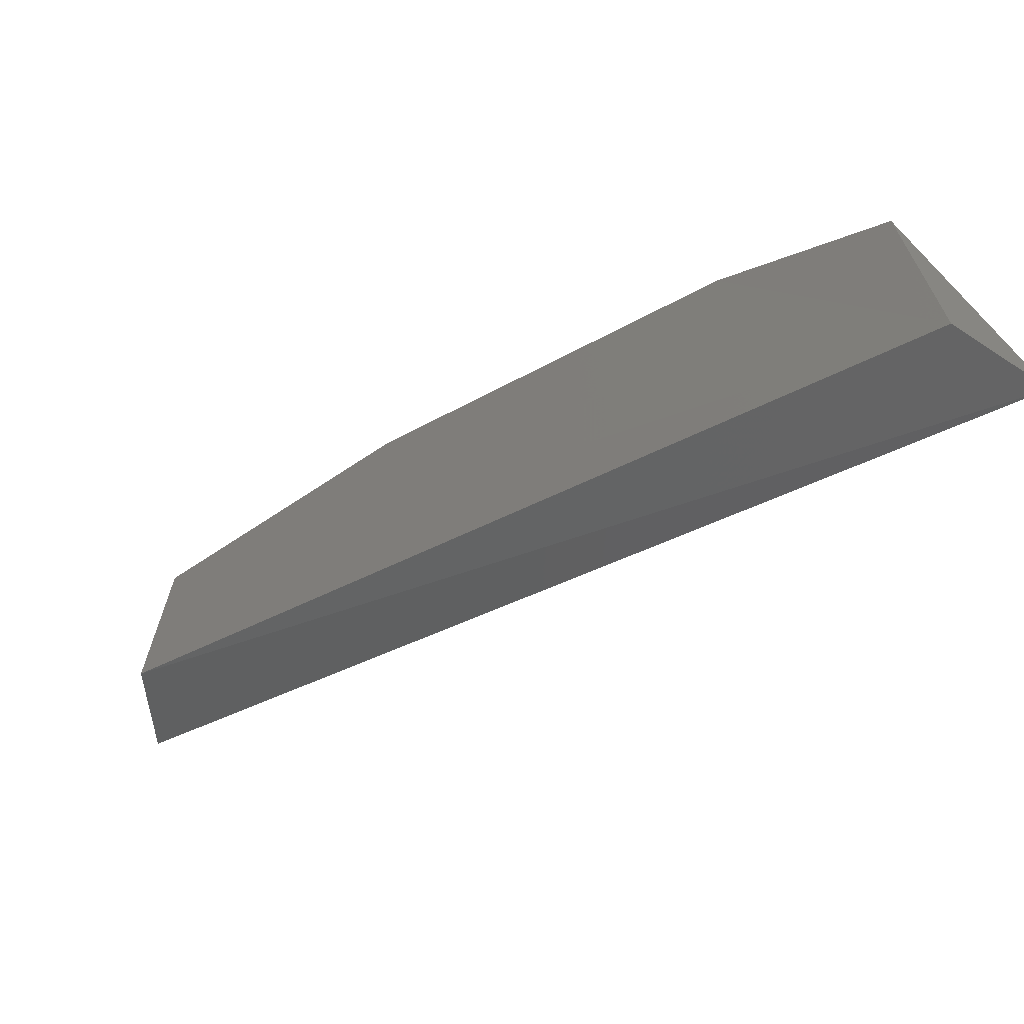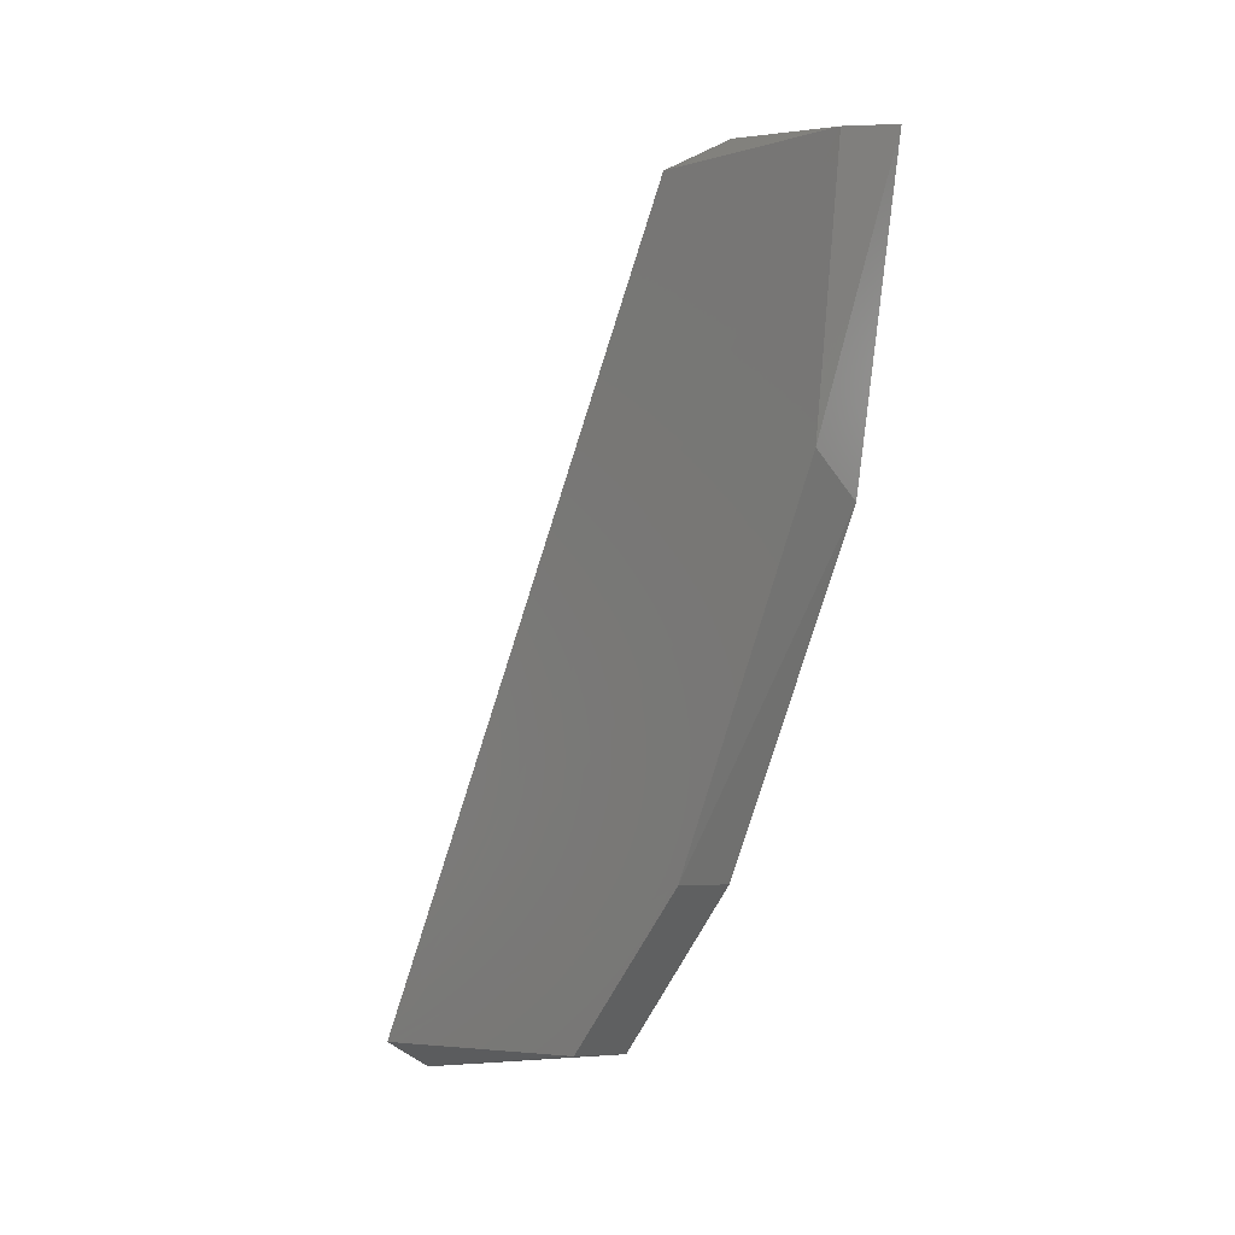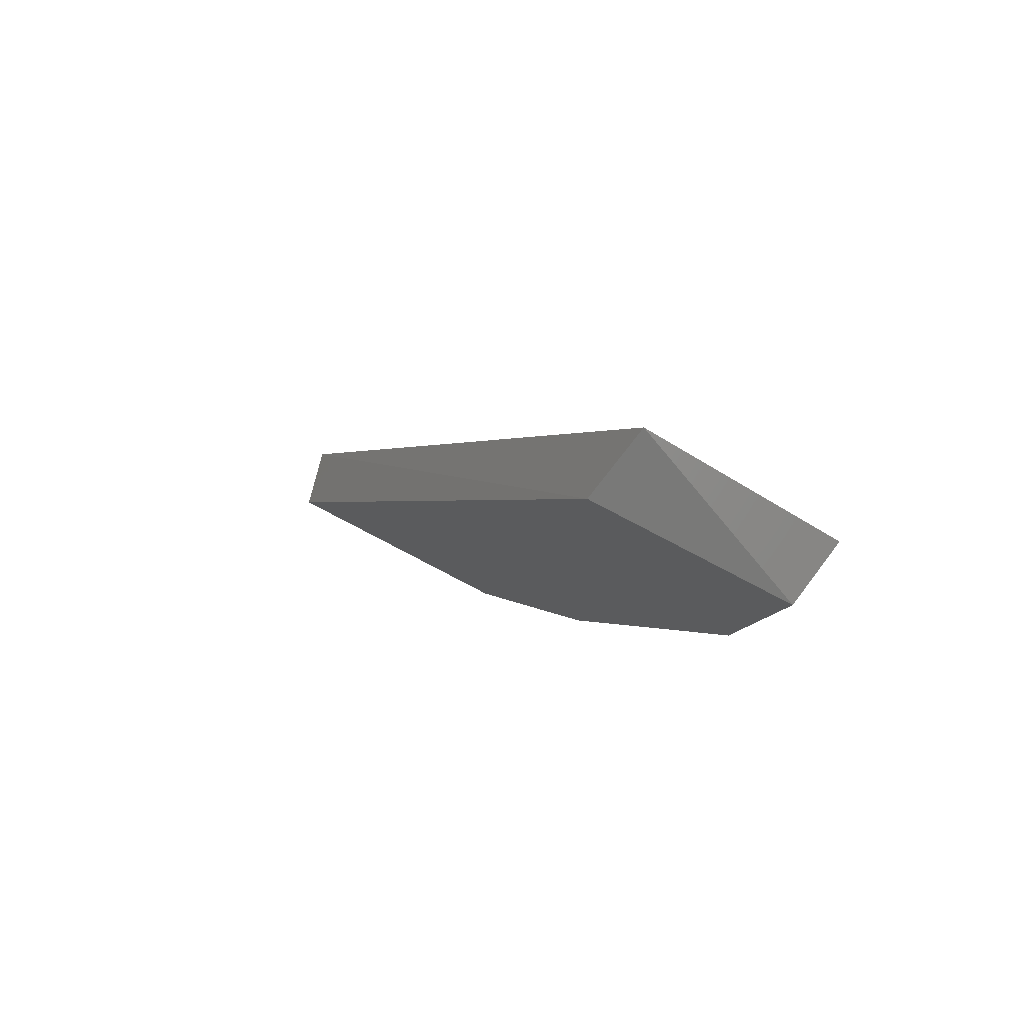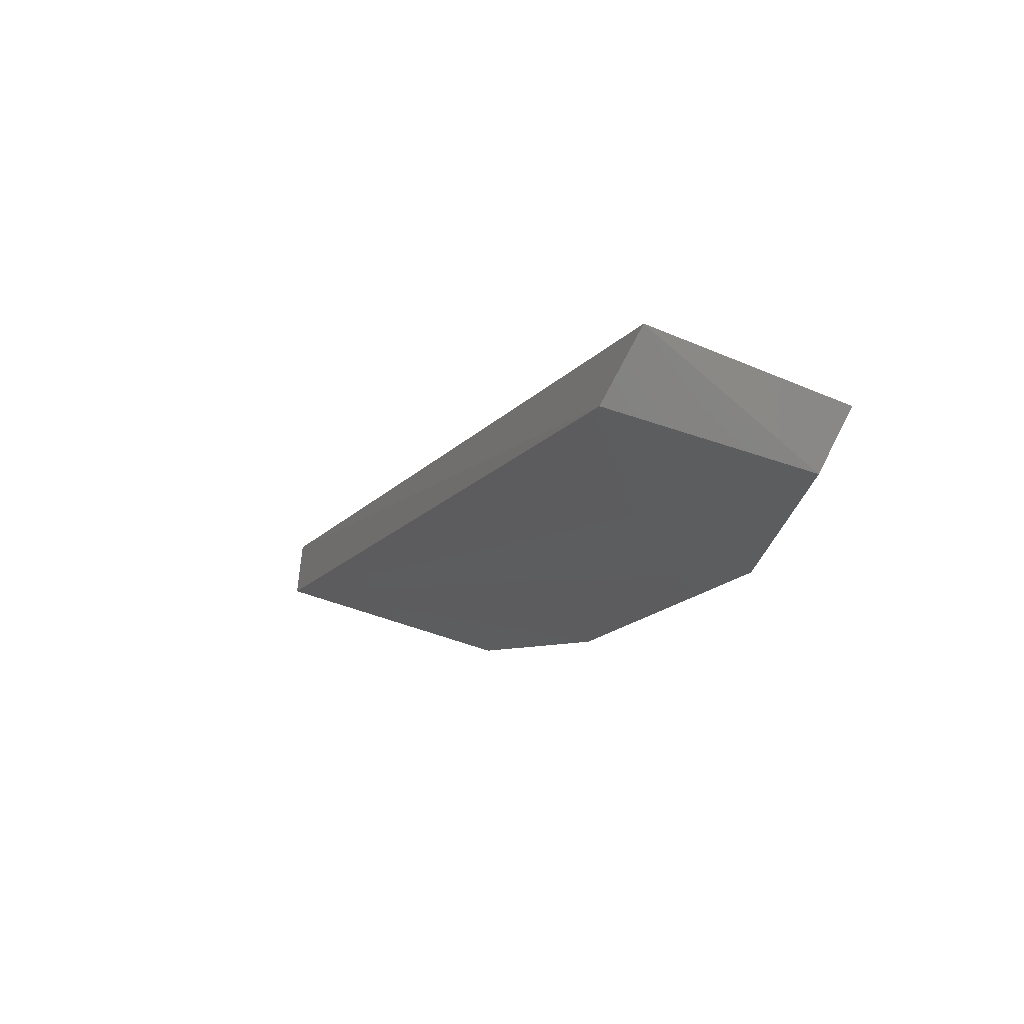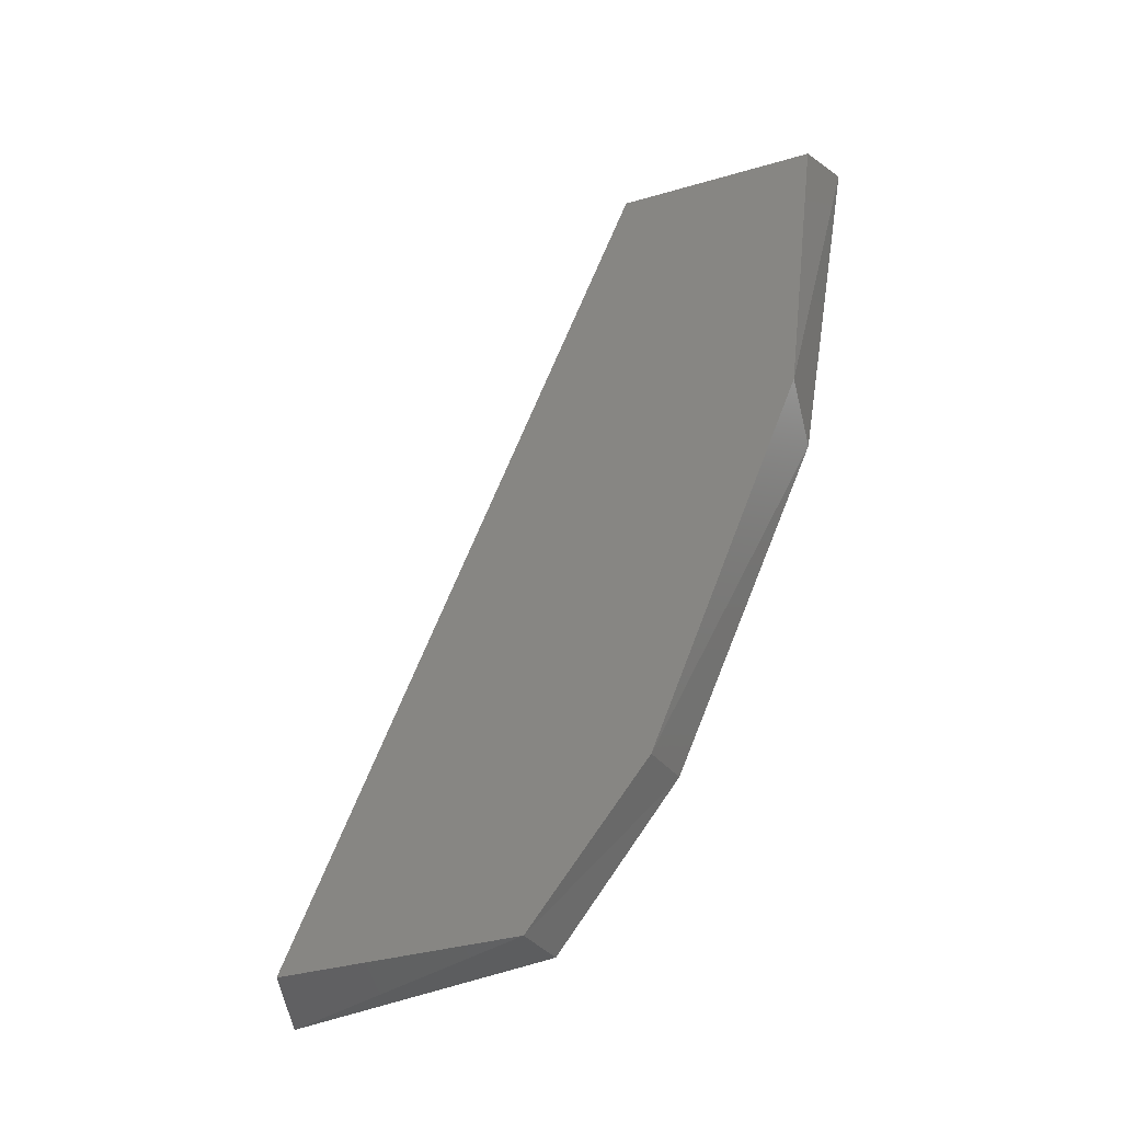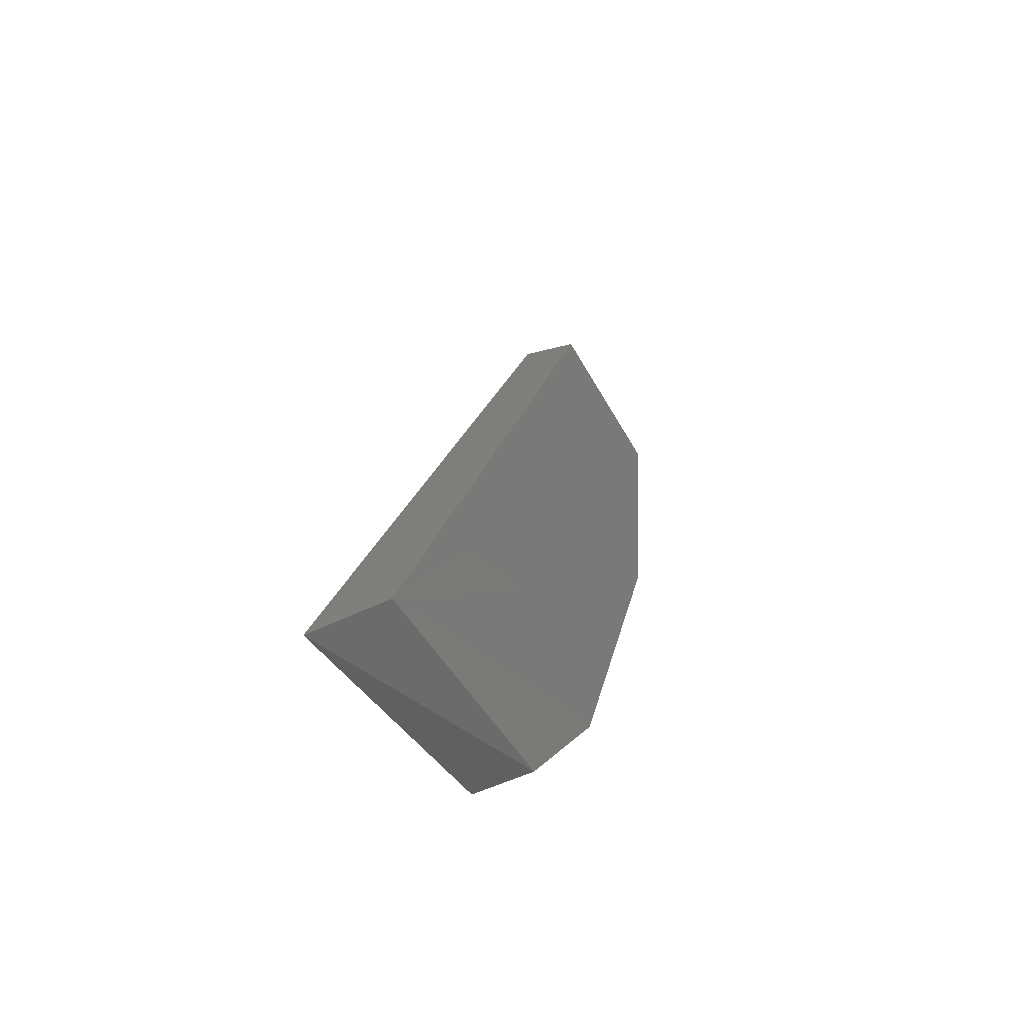
<metadata>
{"format":"stl","ext":"stl","renderer":"f3d","projection":"perspective","resolution":1024,"background":"white","views":[{"elev":-66.9,"azim":-54.1,"up":"+Z"},{"elev":-5.2,"azim":-44.3,"up":"+Y"},{"elev":77.3,"azim":-61.9,"up":"+Y"},{"elev":66.8,"azim":-71.2,"up":"+Y"},{"elev":-27.7,"azim":-63.7,"up":"+Y"},{"elev":-47.3,"azim":-152.3,"up":"+Y"}]}
</metadata>
<code>
# stl→obj: 12 verts, 20 faces
v -0.7481 -0.2497 0.4964
v -0.7478 -0.252 0.4765
v -0.7478 -0.1927 0.5055
v -0.748 -0.1949 0.5191
v -0.7481 -0.2166 0.5155
v -0.7481 -0.2389 0.5053
v -0.7527 -0.1955 0.5044
v -0.7526 -0.1958 0.5184
v -0.7527 -0.2499 0.4782
v -0.7526 -0.2495 0.4964
v -0.7526 -0.2389 0.5053
v -0.7526 -0.214 0.5163
f 1 2 3
f 1 3 4
f 1 4 5
f 5 6 1
f 7 3 2
f 8 3 7
f 4 3 8
f 9 7 2
f 9 10 11
f 9 11 12
f 9 12 8
f 8 7 9
f 10 9 2
f 10 2 1
f 10 1 6
f 10 6 11
f 12 11 5
f 12 5 4
f 12 4 8
f 6 5 11

</code>
